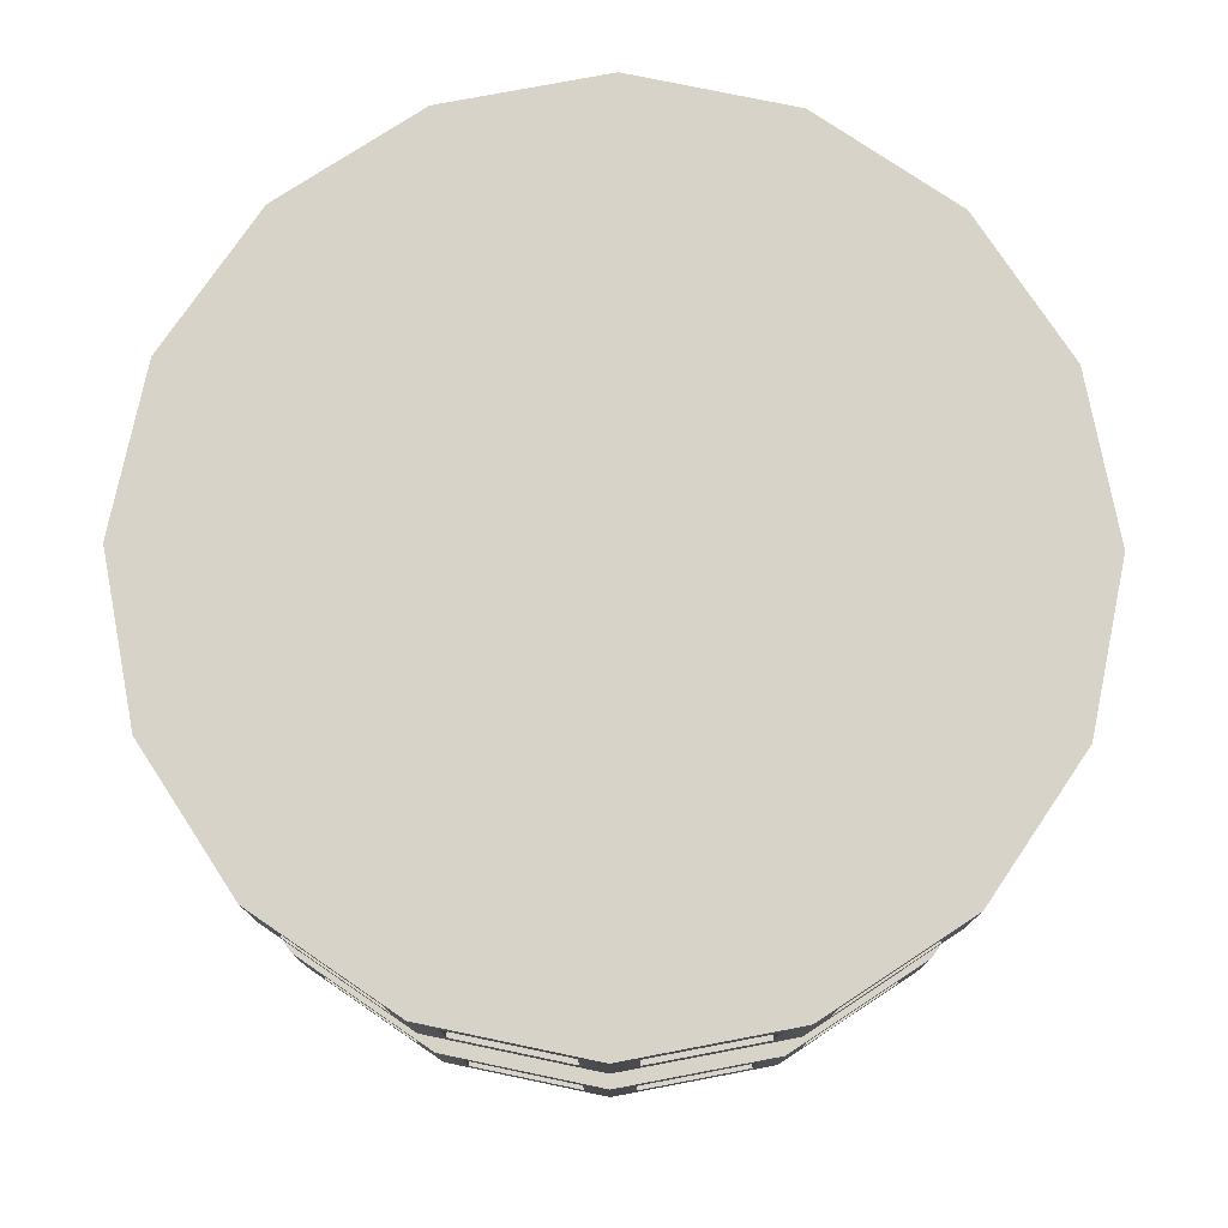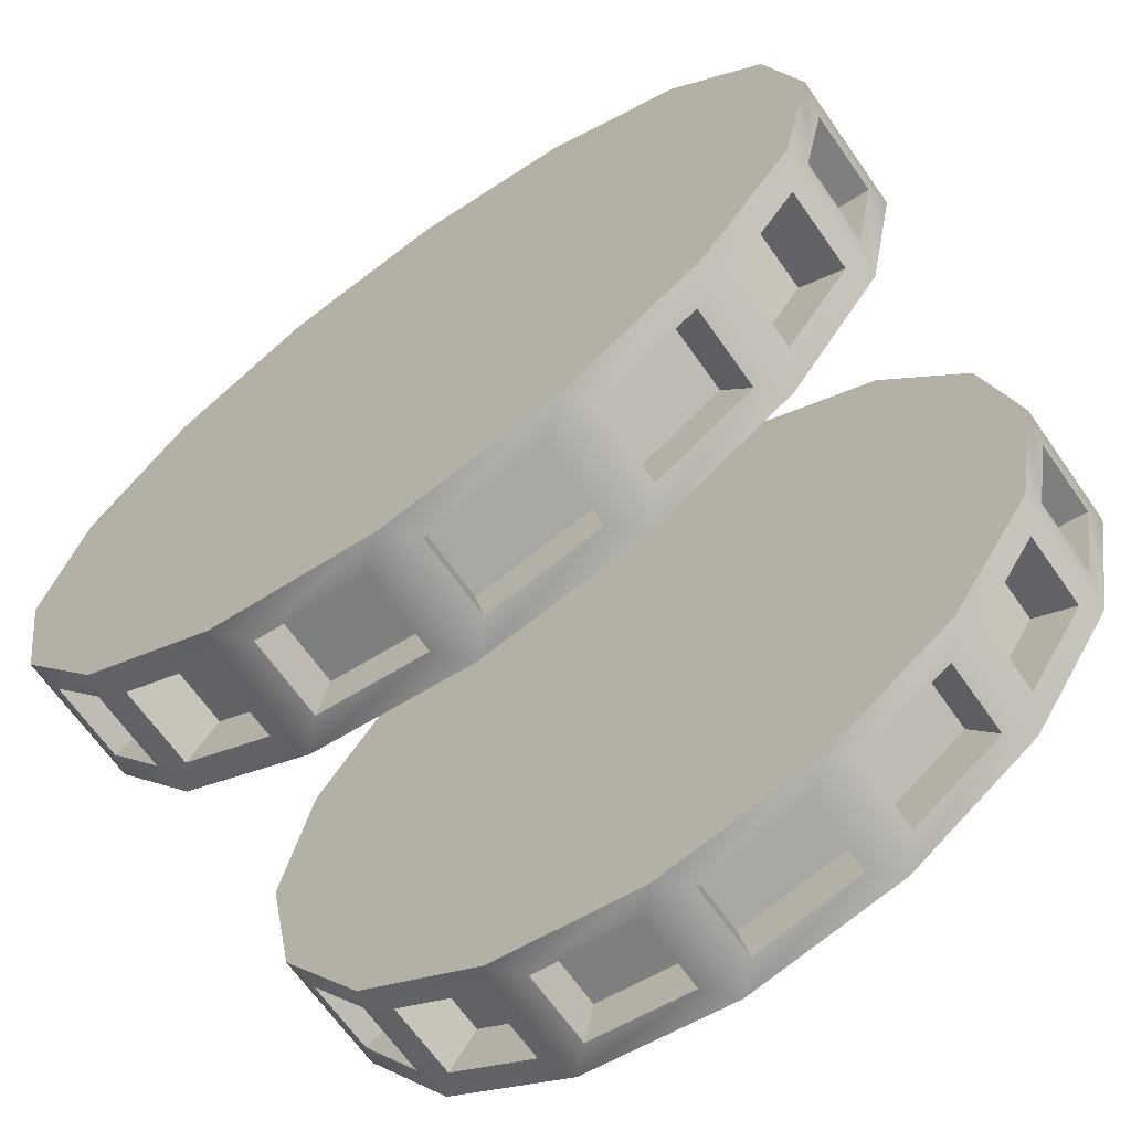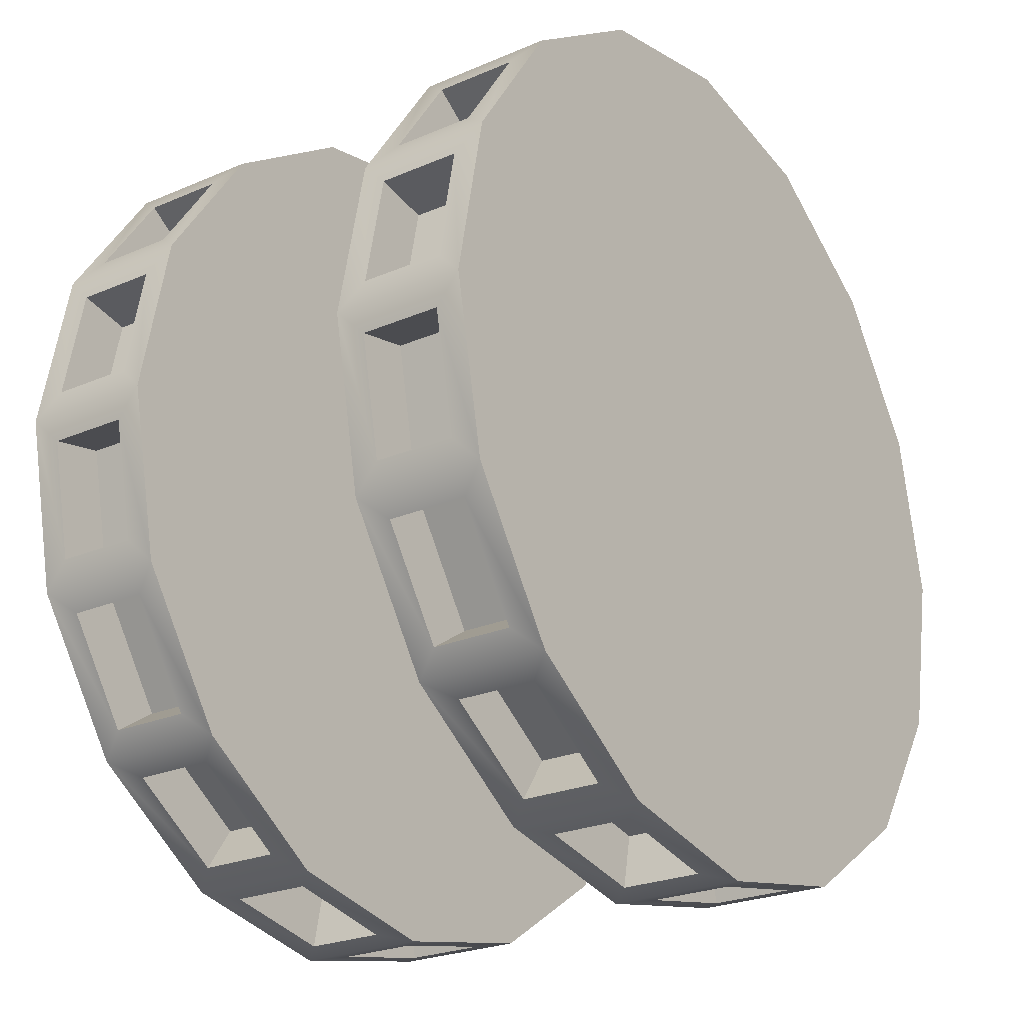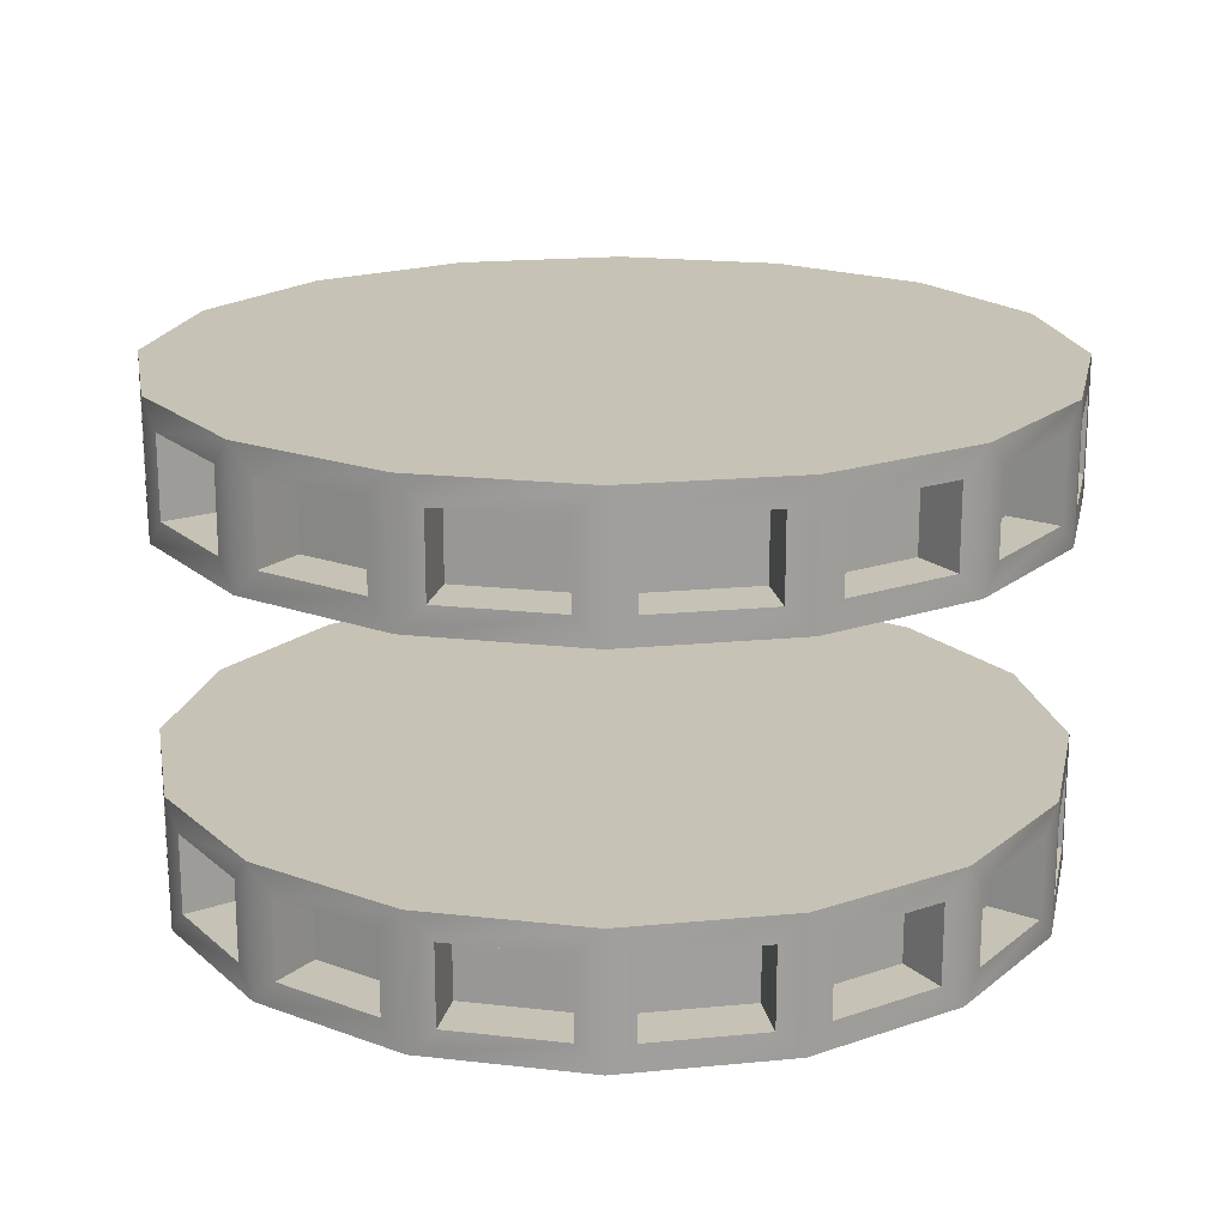
<metadata>
{"format":"obj","ext":"obj","renderer":"f3d","projection":"perspective","resolution":1024,"background":"white","views":[{"elev":76.9,"azim":-44.5,"up":"+Z"},{"elev":-67.7,"azim":-144.7,"up":"+Y"},{"elev":-24.4,"azim":-54.7,"up":"+Y"},{"elev":18.9,"azim":135.9,"up":"+Z"}]}
</metadata>
<code>
o CCW_Spinner_Cylinder.011
v 0 0.82 -0.7476
v 0 0.82 -0.4976
v 0.3138 0.7576 -0.7476
v 0.3138 0.7576 -0.4976
v 0.5798 0.5798 -0.7476
v 0.5798 0.5798 -0.4976
v 0.7576 0.3138 -0.7476
v 0.7576 0.3138 -0.4976
v 0.82 -0 -0.7476
v 0.82 -0 -0.4976
v 0.7576 -0.3138 -0.7476
v 0.7576 -0.3138 -0.4976
v 0.5798 -0.5798 -0.7476
v 0.5798 -0.5798 -0.4976
v 0.3138 -0.7576 -0.7476
v 0.3138 -0.7576 -0.4976
v 0 -0.82 -0.7476
v 0 -0.82 -0.4976
v -0.3138 -0.7576 -0.7476
v -0.3138 -0.7576 -0.4976
v -0.5798 -0.5798 -0.7476
v -0.5798 -0.5798 -0.4976
v -0.7576 -0.3138 -0.7476
v -0.7576 -0.3138 -0.4976
v -0.82 0 -0.7476
v -0.82 0 -0.4976
v -0.7576 0.3138 -0.7476
v -0.7576 0.3138 -0.4976
v -0.5798 0.5798 -0.7476
v -0.5798 0.5798 -0.4976
v -0.3138 0.7576 -0.7476
v -0.3138 0.7576 -0.4976
v 0.04904 0.8102 -0.6976
v 0.04904 0.8102 -0.5476
v 0.2648 0.7673 -0.5476
v 0.2648 0.7673 -0.6976
v 0.3554 0.7298 -0.6976
v 0.3554 0.7298 -0.5476
v 0.5383 0.6076 -0.5476
v 0.5383 0.6076 -0.6976
v 0.6076 0.5383 -0.6976
v 0.6076 0.5383 -0.5476
v 0.7298 0.3554 -0.5476
v 0.7298 0.3554 -0.6976
v 0.7673 0.2648 -0.6976
v 0.7673 0.2648 -0.5476
v 0.8102 0.04904 -0.5476
v 0.8102 0.04904 -0.6976
v 0.8102 -0.04904 -0.6976
v 0.8102 -0.04904 -0.5476
v 0.7673 -0.2648 -0.5476
v 0.7673 -0.2648 -0.6976
v 0.7298 -0.3554 -0.6976
v 0.7298 -0.3554 -0.5476
v 0.6076 -0.5383 -0.5476
v 0.6076 -0.5383 -0.6976
v 0.5383 -0.6076 -0.6976
v 0.5383 -0.6076 -0.5476
v 0.3554 -0.7298 -0.5476
v 0.3554 -0.7298 -0.6976
v 0.2648 -0.7673 -0.6976
v 0.2648 -0.7673 -0.5476
v 0.04904 -0.8102 -0.5476
v 0.04904 -0.8102 -0.6976
v -0.04904 -0.8102 -0.6976
v -0.04904 -0.8102 -0.5476
v -0.2648 -0.7673 -0.5476
v -0.2648 -0.7673 -0.6976
v -0.3554 -0.7298 -0.6976
v -0.3554 -0.7298 -0.5476
v -0.5383 -0.6076 -0.5476
v -0.5383 -0.6076 -0.6976
v -0.6076 -0.5383 -0.6976
v -0.6076 -0.5383 -0.5476
v -0.7298 -0.3554 -0.5476
v -0.7298 -0.3554 -0.6976
v -0.7673 -0.2648 -0.6976
v -0.7673 -0.2648 -0.5476
v -0.8102 -0.04904 -0.5476
v -0.8102 -0.04904 -0.6976
v -0.8102 0.04904 -0.6976
v -0.8102 0.04904 -0.5476
v -0.7673 0.2648 -0.5476
v -0.7673 0.2648 -0.6976
v -0.7298 0.3554 -0.6976
v -0.7298 0.3554 -0.5476
v -0.6076 0.5383 -0.5476
v -0.6076 0.5383 -0.6976
v -0.5383 0.6076 -0.6976
v -0.5383 0.6076 -0.5476
v -0.3554 0.7298 -0.5476
v -0.3554 0.7298 -0.6976
v -0.2648 0.7673 -0.6976
v -0.2648 0.7673 -0.5476
v -0.04904 0.8102 -0.5476
v -0.04904 0.8102 -0.6976
v 0.02953 0.7122 -0.6976
v 0.02953 0.7122 -0.5476
v 0.2453 0.6693 -0.6976
v 0.2453 0.6693 -0.5476
v 0.2998 0.6467 -0.5476
v 0.2998 0.6467 -0.6976
v 0.4827 0.5245 -0.6976
v 0.4827 0.5245 -0.5476
v 0.5245 0.4827 -0.5476
v 0.5245 0.4827 -0.6976
v 0.6467 0.2998 -0.6976
v 0.6467 0.2998 -0.5476
v 0.6693 0.2453 -0.5476
v 0.6693 0.2453 -0.6976
v 0.7122 0.02953 -0.6976
v 0.7122 0.02953 -0.5476
v 0.7122 -0.02953 -0.5476
v 0.7122 -0.02953 -0.6976
v 0.6693 -0.2453 -0.6976
v 0.6693 -0.2453 -0.5476
v 0.6467 -0.2998 -0.5476
v 0.6467 -0.2998 -0.6976
v 0.5245 -0.4827 -0.6976
v 0.5245 -0.4827 -0.5476
v 0.4827 -0.5245 -0.5476
v 0.4827 -0.5245 -0.6976
v 0.2998 -0.6467 -0.6976
v 0.2998 -0.6467 -0.5476
v 0.2453 -0.6693 -0.5476
v 0.2453 -0.6693 -0.6976
v 0.02953 -0.7122 -0.6976
v 0.02953 -0.7122 -0.5476
v -0.02953 -0.7122 -0.5476
v -0.02953 -0.7122 -0.6976
v -0.2453 -0.6693 -0.6976
v -0.2453 -0.6693 -0.5476
v -0.2998 -0.6467 -0.5476
v -0.2998 -0.6467 -0.6976
v -0.4827 -0.5245 -0.6976
v -0.4827 -0.5245 -0.5476
v -0.5245 -0.4827 -0.5476
v -0.5245 -0.4827 -0.6976
v -0.6467 -0.2998 -0.6976
v -0.6467 -0.2998 -0.5476
v -0.6693 -0.2453 -0.5476
v -0.6693 -0.2453 -0.6976
v -0.7122 -0.02953 -0.6976
v -0.7122 -0.02953 -0.5476
v -0.7122 0.02953 -0.5476
v -0.7122 0.02953 -0.6976
v -0.6693 0.2453 -0.6976
v -0.6693 0.2453 -0.5476
v -0.6467 0.2998 -0.5476
v -0.6467 0.2998 -0.6976
v -0.5245 0.4827 -0.6976
v -0.5245 0.4827 -0.5476
v -0.4827 0.5245 -0.5476
v -0.4827 0.5245 -0.6976
v -0.2998 0.6467 -0.6976
v -0.2998 0.6467 -0.5476
v -0.2453 0.6693 -0.5476
v -0.2453 0.6693 -0.6976
v -0.02953 0.7122 -0.6976
v -0.02953 0.7122 -0.5476
v 0 0.82 -1.448
v 0 0.82 -1.198
v 0.3138 0.7576 -1.448
v 0.3138 0.7576 -1.198
v 0.5798 0.5798 -1.448
v 0.5798 0.5798 -1.198
v 0.7576 0.3138 -1.448
v 0.7576 0.3138 -1.198
v 0.82 -0 -1.448
v 0.82 -0 -1.198
v 0.7576 -0.3138 -1.448
v 0.7576 -0.3138 -1.198
v 0.5798 -0.5798 -1.448
v 0.5798 -0.5798 -1.198
v 0.3138 -0.7576 -1.448
v 0.3138 -0.7576 -1.198
v 0 -0.82 -1.448
v 0 -0.82 -1.198
v -0.3138 -0.7576 -1.448
v -0.3138 -0.7576 -1.198
v -0.5798 -0.5798 -1.448
v -0.5798 -0.5798 -1.198
v -0.7576 -0.3138 -1.448
v -0.7576 -0.3138 -1.198
v -0.82 0 -1.448
v -0.82 0 -1.198
v -0.7576 0.3138 -1.448
v -0.7576 0.3138 -1.198
v -0.5798 0.5798 -1.448
v -0.5798 0.5798 -1.198
v -0.3138 0.7576 -1.448
v -0.3138 0.7576 -1.198
v 0.04904 0.8102 -1.398
v 0.04904 0.8102 -1.248
v 0.2648 0.7673 -1.248
v 0.2648 0.7673 -1.398
v 0.3554 0.7298 -1.398
v 0.3554 0.7298 -1.248
v 0.5383 0.6076 -1.248
v 0.5383 0.6076 -1.398
v 0.6076 0.5383 -1.398
v 0.6076 0.5383 -1.248
v 0.7298 0.3554 -1.248
v 0.7298 0.3554 -1.398
v 0.7673 0.2648 -1.398
v 0.7673 0.2648 -1.248
v 0.8102 0.04904 -1.248
v 0.8102 0.04904 -1.398
v 0.8102 -0.04904 -1.398
v 0.8102 -0.04904 -1.248
v 0.7673 -0.2648 -1.248
v 0.7673 -0.2648 -1.398
v 0.7298 -0.3554 -1.398
v 0.7298 -0.3554 -1.248
v 0.6076 -0.5383 -1.248
v 0.6076 -0.5383 -1.398
v 0.5383 -0.6076 -1.398
v 0.5383 -0.6076 -1.248
v 0.3554 -0.7298 -1.248
v 0.3554 -0.7298 -1.398
v 0.2648 -0.7673 -1.398
v 0.2648 -0.7673 -1.248
v 0.04904 -0.8102 -1.248
v 0.04904 -0.8102 -1.398
v -0.04904 -0.8102 -1.398
v -0.04904 -0.8102 -1.248
v -0.2648 -0.7673 -1.248
v -0.2648 -0.7673 -1.398
v -0.3554 -0.7298 -1.398
v -0.3554 -0.7298 -1.248
v -0.5383 -0.6076 -1.248
v -0.5383 -0.6076 -1.398
v -0.6076 -0.5383 -1.398
v -0.6076 -0.5383 -1.248
v -0.7298 -0.3554 -1.248
v -0.7298 -0.3554 -1.398
v -0.7673 -0.2648 -1.398
v -0.7673 -0.2648 -1.248
v -0.8102 -0.04904 -1.248
v -0.8102 -0.04904 -1.398
v -0.8102 0.04904 -1.398
v -0.8102 0.04904 -1.248
v -0.7673 0.2648 -1.248
v -0.7673 0.2648 -1.398
v -0.7298 0.3554 -1.398
v -0.7298 0.3554 -1.248
v -0.6076 0.5383 -1.248
v -0.6076 0.5383 -1.398
v -0.5383 0.6076 -1.398
v -0.5383 0.6076 -1.248
v -0.3554 0.7298 -1.248
v -0.3554 0.7298 -1.398
v -0.2648 0.7673 -1.398
v -0.2648 0.7673 -1.248
v -0.04904 0.8102 -1.248
v -0.04904 0.8102 -1.398
v 0.02953 0.7122 -1.398
v 0.02953 0.7122 -1.248
v 0.2453 0.6693 -1.398
v 0.2453 0.6693 -1.248
v 0.2998 0.6467 -1.248
v 0.2998 0.6467 -1.398
v 0.4827 0.5245 -1.398
v 0.4827 0.5245 -1.248
v 0.5245 0.4827 -1.248
v 0.5245 0.4827 -1.398
v 0.6467 0.2998 -1.398
v 0.6467 0.2998 -1.248
v 0.6693 0.2453 -1.248
v 0.6693 0.2453 -1.398
v 0.7122 0.02953 -1.398
v 0.7122 0.02953 -1.248
v 0.7122 -0.02953 -1.248
v 0.7122 -0.02953 -1.398
v 0.6693 -0.2453 -1.398
v 0.6693 -0.2453 -1.248
v 0.6467 -0.2998 -1.248
v 0.6467 -0.2998 -1.398
v 0.5245 -0.4827 -1.398
v 0.5245 -0.4827 -1.248
v 0.4827 -0.5245 -1.248
v 0.4827 -0.5245 -1.398
v 0.2998 -0.6467 -1.398
v 0.2998 -0.6467 -1.248
v 0.2453 -0.6693 -1.248
v 0.2453 -0.6693 -1.398
v 0.02953 -0.7122 -1.398
v 0.02953 -0.7122 -1.248
v -0.02953 -0.7122 -1.248
v -0.02953 -0.7122 -1.398
v -0.2453 -0.6693 -1.398
v -0.2453 -0.6693 -1.248
v -0.2998 -0.6467 -1.248
v -0.2998 -0.6467 -1.398
v -0.4827 -0.5245 -1.398
v -0.4827 -0.5245 -1.248
v -0.5245 -0.4827 -1.248
v -0.5245 -0.4827 -1.398
v -0.6467 -0.2998 -1.398
v -0.6467 -0.2998 -1.248
v -0.6693 -0.2453 -1.248
v -0.6693 -0.2453 -1.398
v -0.7122 -0.02953 -1.398
v -0.7122 -0.02953 -1.248
v -0.7122 0.02953 -1.248
v -0.7122 0.02953 -1.398
v -0.6693 0.2453 -1.398
v -0.6693 0.2453 -1.248
v -0.6467 0.2998 -1.248
v -0.6467 0.2998 -1.398
v -0.5245 0.4827 -1.398
v -0.5245 0.4827 -1.248
v -0.4827 0.5245 -1.248
v -0.4827 0.5245 -1.398
v -0.2998 0.6467 -1.398
v -0.2998 0.6467 -1.248
v -0.2453 0.6693 -1.248
v -0.2453 0.6693 -1.398
v -0.02953 0.7122 -1.398
v -0.02953 0.7122 -1.248
f 89 90 153 154
f 52 49 114 115
f 63 64 127 128
f 49 50 113 114
f 62 63 128 125
f 64 61 126 127
f 75 76 139 140
f 61 62 125 126
f 74 75 140 137
f 35 36 99 100
f 76 73 138 139
f 87 88 151 152
f 34 35 100 98
f 73 74 137 138
f 4 2 32 30 28 26 24 22 20 18 16 14 12 10 8 6
f 86 87 152 149
f 36 33 97 99
f 1 3 5 7 9 11 13 15 17 19 21 23 25 27 29 31
f 1 2 34 33
f 2 4 35 34
f 4 3 36 35
f 3 1 33 36
f 3 4 38 37
f 4 6 39 38
f 6 5 40 39
f 5 3 37 40
f 5 6 42 41
f 6 8 43 42
f 8 7 44 43
f 7 5 41 44
f 7 8 46 45
f 8 10 47 46
f 10 9 48 47
f 9 7 45 48
f 9 10 50 49
f 10 12 51 50
f 12 11 52 51
f 11 9 49 52
f 11 12 54 53
f 12 14 55 54
f 14 13 56 55
f 13 11 53 56
f 13 14 58 57
f 14 16 59 58
f 16 15 60 59
f 15 13 57 60
f 15 16 62 61
f 16 18 63 62
f 18 17 64 63
f 17 15 61 64
f 17 18 66 65
f 18 20 67 66
f 20 19 68 67
f 19 17 65 68
f 19 20 70 69
f 20 22 71 70
f 22 21 72 71
f 21 19 69 72
f 21 22 74 73
f 22 24 75 74
f 24 23 76 75
f 23 21 73 76
f 23 24 78 77
f 24 26 79 78
f 26 25 80 79
f 25 23 77 80
f 25 26 82 81
f 26 28 83 82
f 28 27 84 83
f 27 25 81 84
f 27 28 86 85
f 28 30 87 86
f 30 29 88 87
f 29 27 85 88
f 29 30 90 89
f 30 32 91 90
f 32 31 92 91
f 31 29 89 92
f 31 32 94 93
f 32 2 95 94
f 2 1 96 95
f 1 31 93 96
f 97 98 100 99
f 102 101 104 103
f 106 105 108 107
f 110 109 112 111
f 114 113 116 115
f 118 117 120 119
f 122 121 124 123
f 126 125 128 127
f 130 129 132 131
f 134 133 136 135
f 138 137 140 139
f 142 141 144 143
f 146 145 148 147
f 150 149 152 151
f 154 153 156 155
f 158 157 160 159
f 50 51 116 113
f 37 38 101 102
f 92 89 154 155
f 51 52 115 116
f 40 37 102 103
f 90 91 156 153
f 77 78 141 142
f 38 39 104 101
f 91 92 155 156
f 80 77 142 143
f 39 40 103 104
f 78 79 144 141
f 65 66 129 130
f 79 80 143 144
f 68 65 130 131
f 66 67 132 129
f 53 54 117 118
f 67 68 131 132
f 56 53 118 119
f 93 94 157 158
f 54 55 120 117
f 41 42 105 106
f 96 93 158 159
f 55 56 119 120
f 44 41 106 107
f 94 95 160 157
f 81 82 145 146
f 42 43 108 105
f 95 96 159 160
f 84 81 146 147
f 43 44 107 108
f 82 83 148 145
f 69 70 133 134
f 83 84 147 148
f 72 69 134 135
f 70 71 136 133
f 57 58 121 122
f 71 72 135 136
f 60 57 122 123
f 58 59 124 121
f 45 46 109 110
f 59 60 123 124
f 48 45 110 111
f 85 86 149 150
f 46 47 112 109
f 33 34 98 97
f 88 85 150 151
f 47 48 111 112
f 249 250 313 314
f 212 209 274 275
f 223 224 287 288
f 209 210 273 274
f 222 223 288 285
f 224 221 286 287
f 235 236 299 300
f 221 222 285 286
f 234 235 300 297
f 195 196 259 260
f 236 233 298 299
f 247 248 311 312
f 194 195 260 258
f 233 234 297 298
f 164 162 192 190 188 186 184 182 180 178 176 174 172 170 168 166
f 246 247 312 309
f 196 193 257 259
f 161 163 165 167 169 171 173 175 177 179 181 183 185 187 189 191
f 161 162 194 193
f 162 164 195 194
f 164 163 196 195
f 163 161 193 196
f 163 164 198 197
f 164 166 199 198
f 166 165 200 199
f 165 163 197 200
f 165 166 202 201
f 166 168 203 202
f 168 167 204 203
f 167 165 201 204
f 167 168 206 205
f 168 170 207 206
f 170 169 208 207
f 169 167 205 208
f 169 170 210 209
f 170 172 211 210
f 172 171 212 211
f 171 169 209 212
f 171 172 214 213
f 172 174 215 214
f 174 173 216 215
f 173 171 213 216
f 173 174 218 217
f 174 176 219 218
f 176 175 220 219
f 175 173 217 220
f 175 176 222 221
f 176 178 223 222
f 178 177 224 223
f 177 175 221 224
f 177 178 226 225
f 178 180 227 226
f 180 179 228 227
f 179 177 225 228
f 179 180 230 229
f 180 182 231 230
f 182 181 232 231
f 181 179 229 232
f 181 182 234 233
f 182 184 235 234
f 184 183 236 235
f 183 181 233 236
f 183 184 238 237
f 184 186 239 238
f 186 185 240 239
f 185 183 237 240
f 185 186 242 241
f 186 188 243 242
f 188 187 244 243
f 187 185 241 244
f 187 188 246 245
f 188 190 247 246
f 190 189 248 247
f 189 187 245 248
f 189 190 250 249
f 190 192 251 250
f 192 191 252 251
f 191 189 249 252
f 191 192 254 253
f 192 162 255 254
f 162 161 256 255
f 161 191 253 256
f 257 258 260 259
f 262 261 264 263
f 266 265 268 267
f 270 269 272 271
f 274 273 276 275
f 278 277 280 279
f 282 281 284 283
f 286 285 288 287
f 290 289 292 291
f 294 293 296 295
f 298 297 300 299
f 302 301 304 303
f 306 305 308 307
f 310 309 312 311
f 314 313 316 315
f 318 317 320 319
f 210 211 276 273
f 197 198 261 262
f 252 249 314 315
f 211 212 275 276
f 200 197 262 263
f 250 251 316 313
f 237 238 301 302
f 198 199 264 261
f 251 252 315 316
f 240 237 302 303
f 199 200 263 264
f 238 239 304 301
f 225 226 289 290
f 239 240 303 304
f 228 225 290 291
f 226 227 292 289
f 213 214 277 278
f 227 228 291 292
f 216 213 278 279
f 253 254 317 318
f 214 215 280 277
f 201 202 265 266
f 256 253 318 319
f 215 216 279 280
f 204 201 266 267
f 254 255 320 317
f 241 242 305 306
f 202 203 268 265
f 255 256 319 320
f 244 241 306 307
f 203 204 267 268
f 242 243 308 305
f 229 230 293 294
f 243 244 307 308
f 232 229 294 295
f 230 231 296 293
f 217 218 281 282
f 231 232 295 296
f 220 217 282 283
f 218 219 284 281
f 205 206 269 270
f 219 220 283 284
f 208 205 270 271
f 245 246 309 310
f 206 207 272 269
f 193 194 258 257
f 248 245 310 311
f 207 208 271 272

</code>
